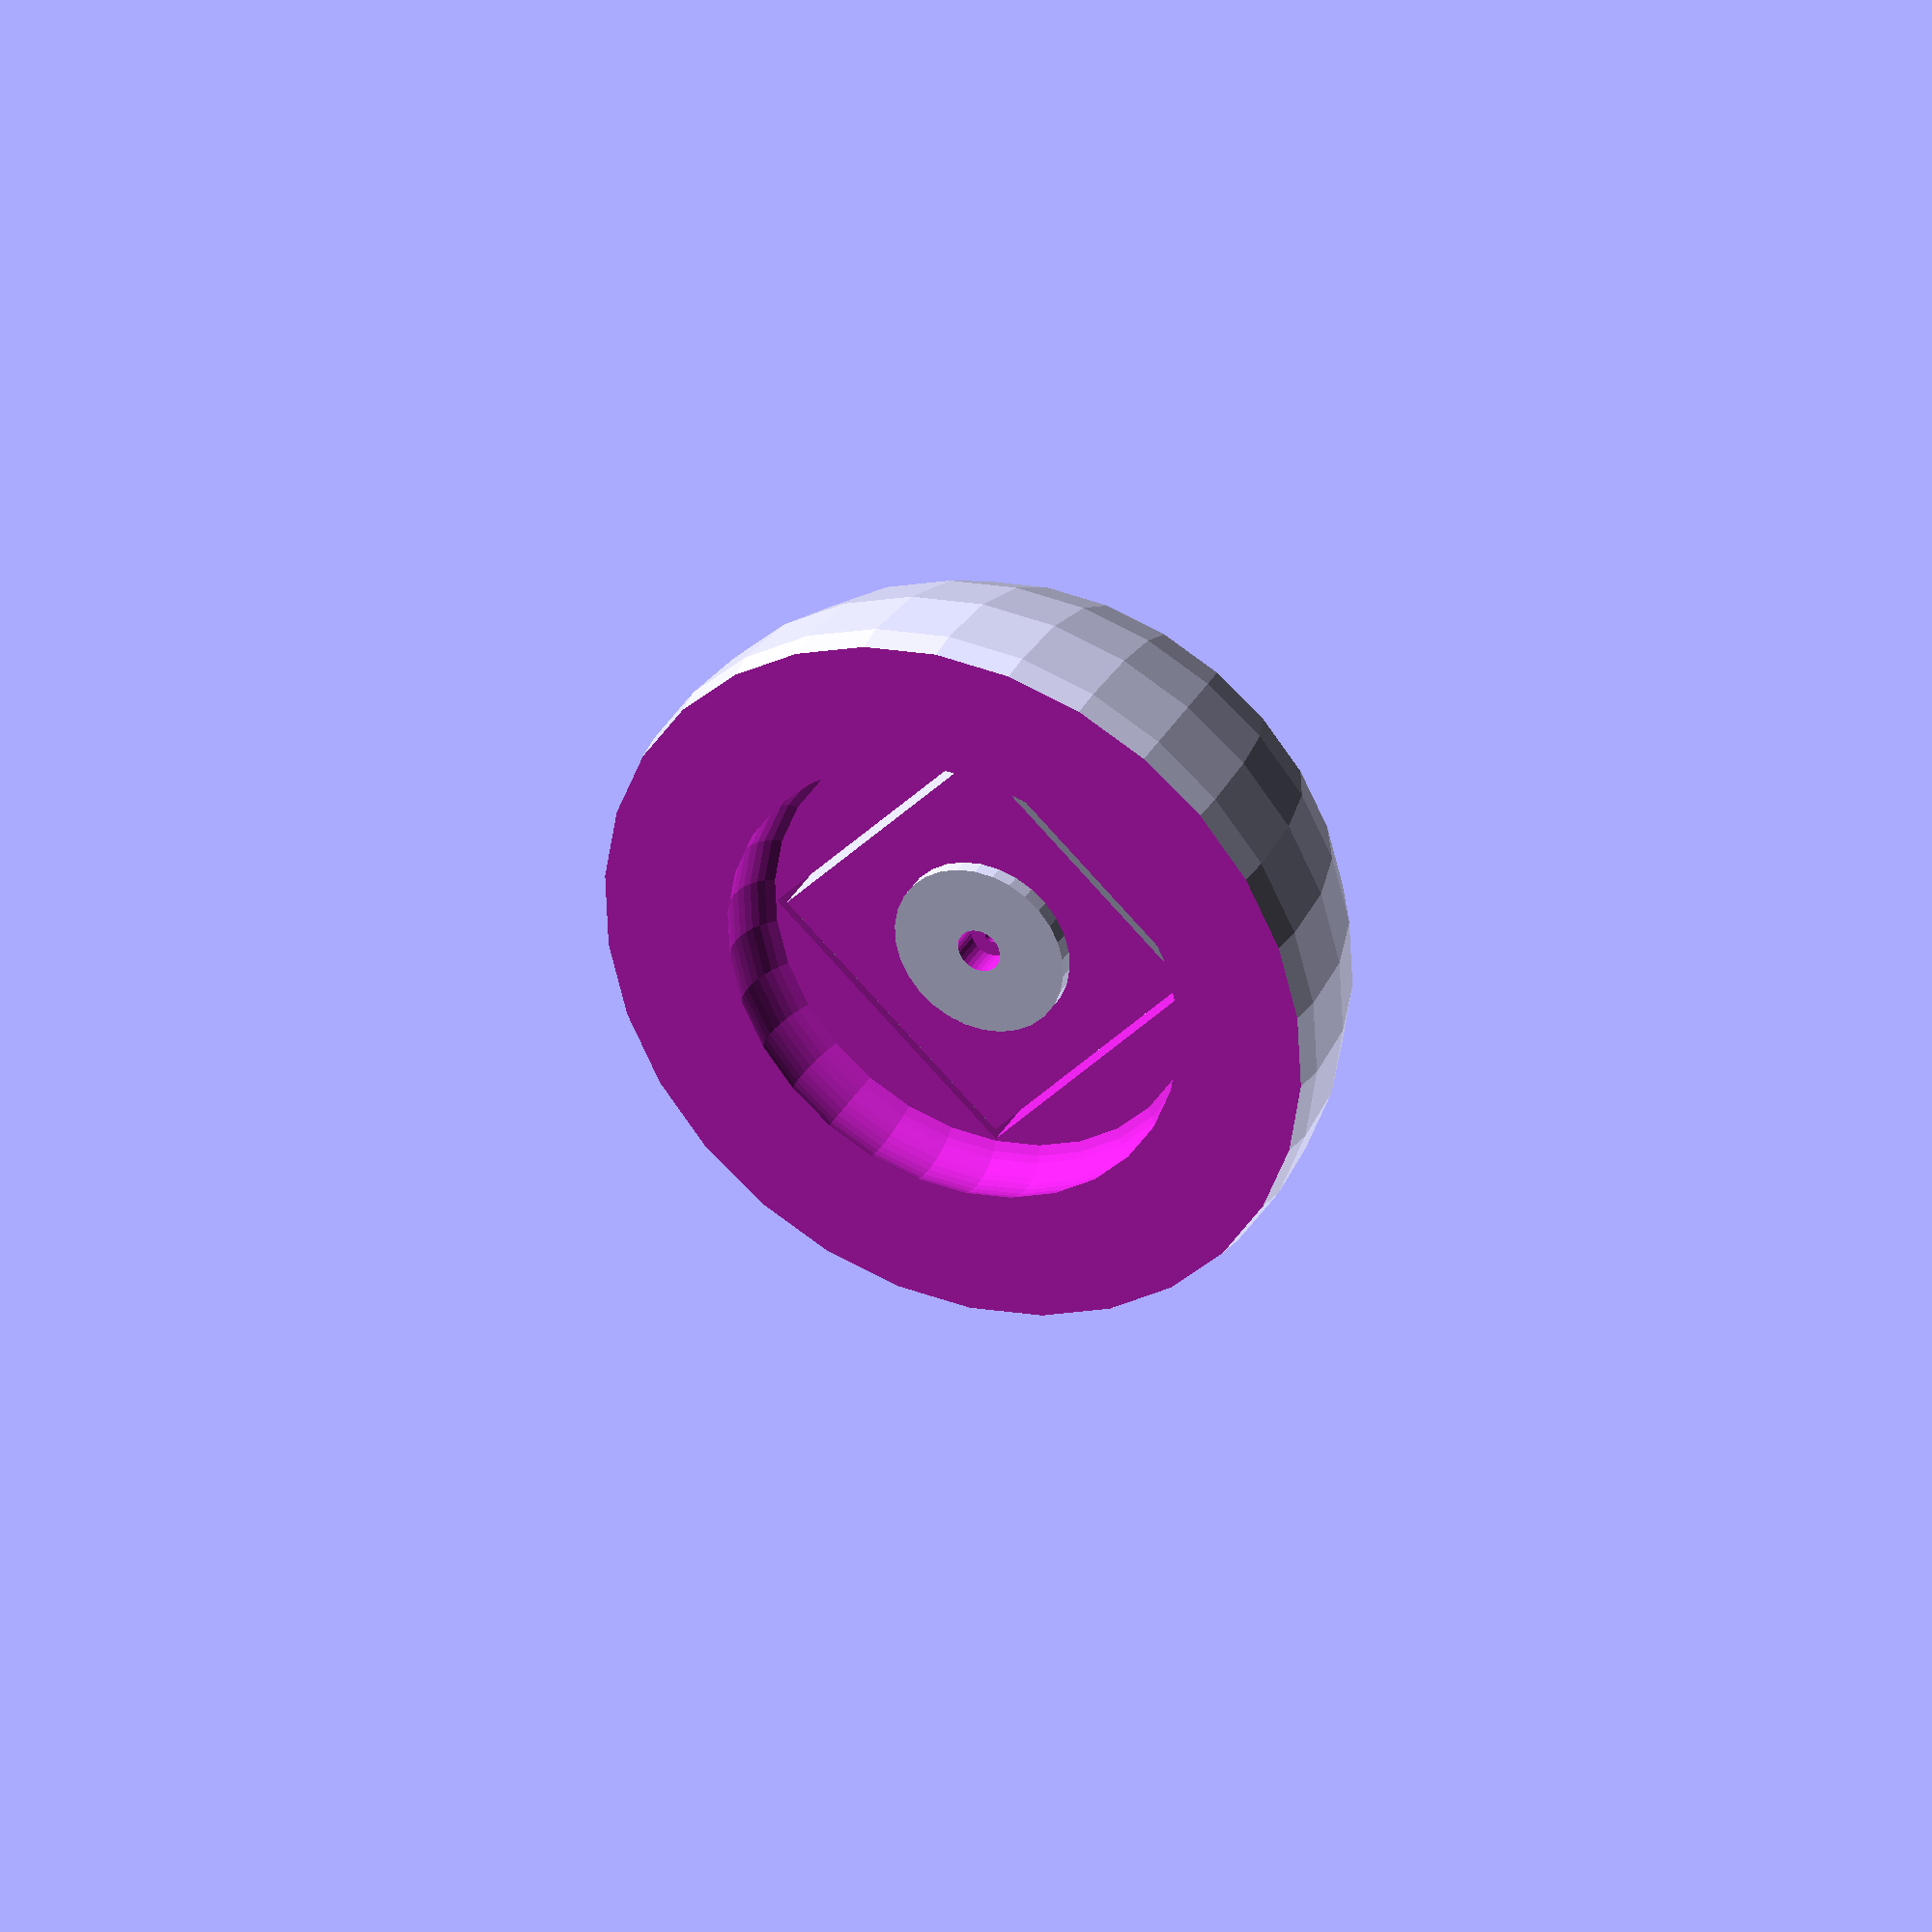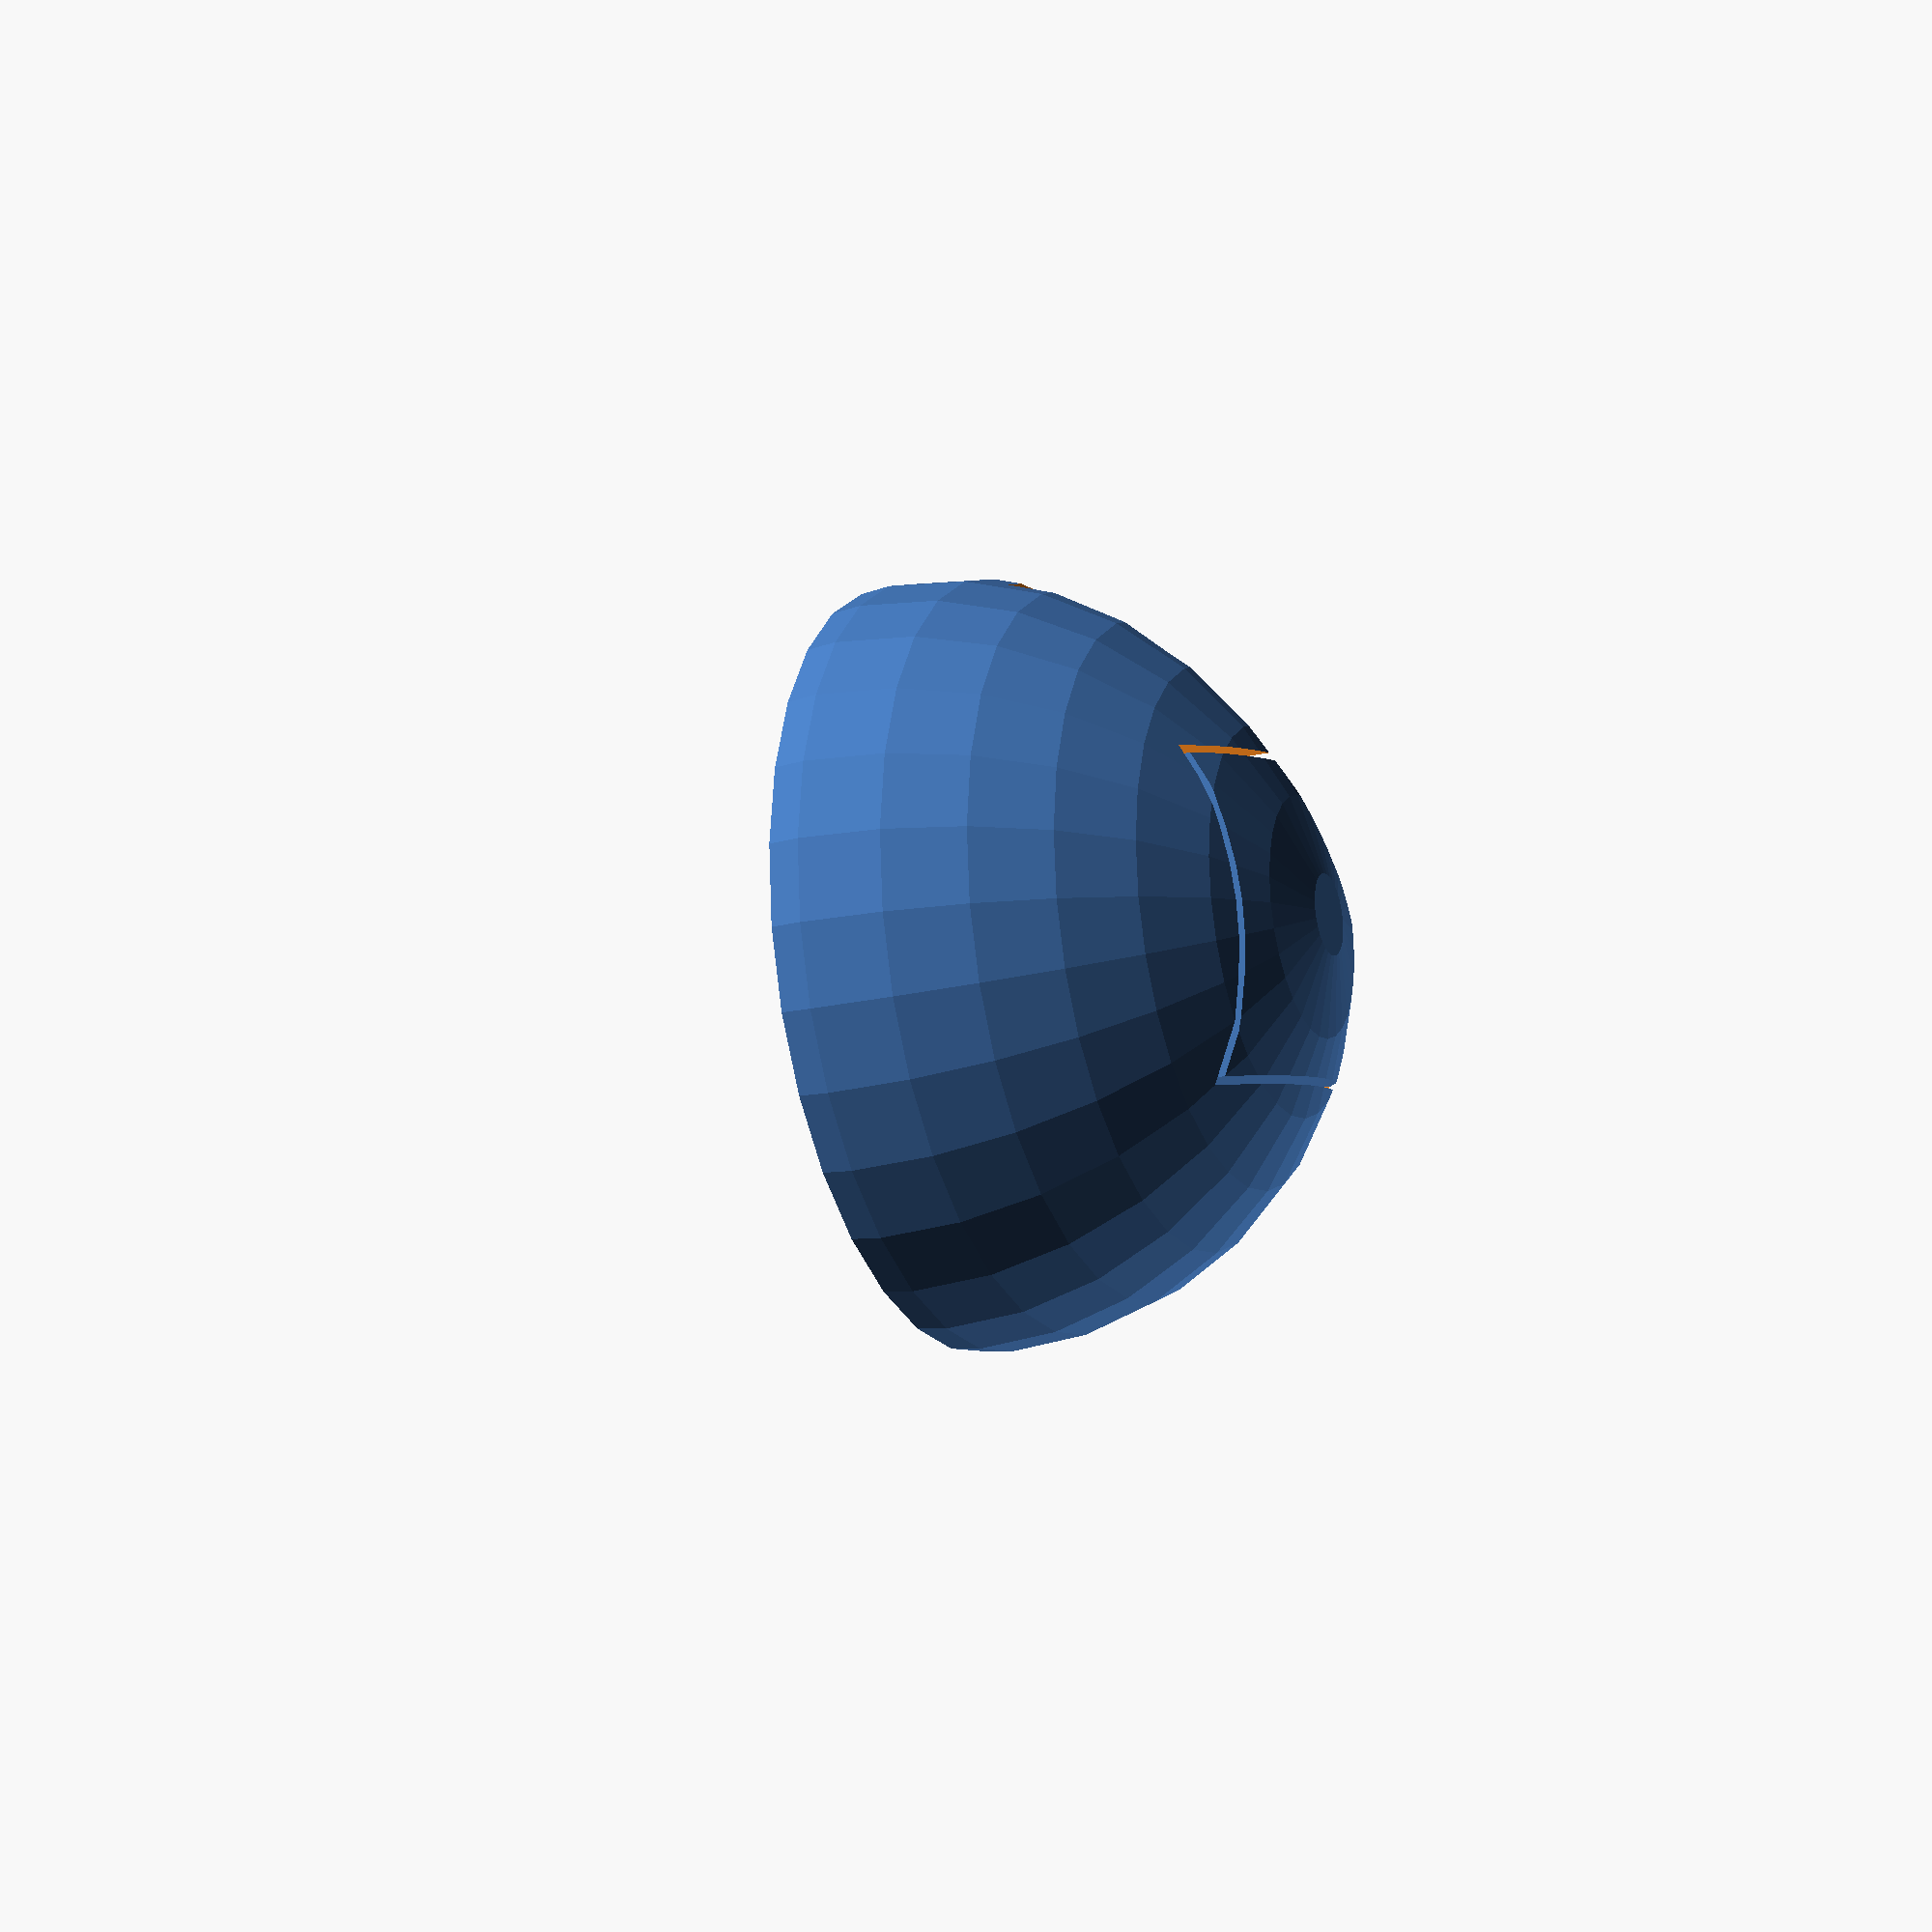
<openscad>
$fn=30;

difference(){
    sphere(r=25);
    difference(){
        hull(){
            cylinder(r=15,h=6,center=true);
            rotate_extrude(angle=360) 
                translate([14.5,0]) 
                scale([3.5/5,1,1]) 
                circle(r=3);
        }
        translate([0,0,2]) cylinder(r=6,h=10);
    }
    cylinder(r=1.5,h=8,center=true);
    cylinder(r=0.5,h=15);
    translate([30,0,7]) cylinder(r=25,h=30);
    rotate([0,0,45]) difference(){
        cube([21,21,102],center=true);
        cube([20,20,100],center=true);
        }
    translate([-0.5,0,15]) rotate([0,90,0]) cylinder(r=0.5,h=6);

    translate([0,0,-52]) cube([100,100,100],center=true);
    //translate([0,-50,0]) cube([100,100,100],center=true);

}
</openscad>
<views>
elev=327.2 azim=92.8 roll=204.8 proj=o view=solid
elev=18.7 azim=300.9 roll=293.9 proj=p view=solid
</views>
